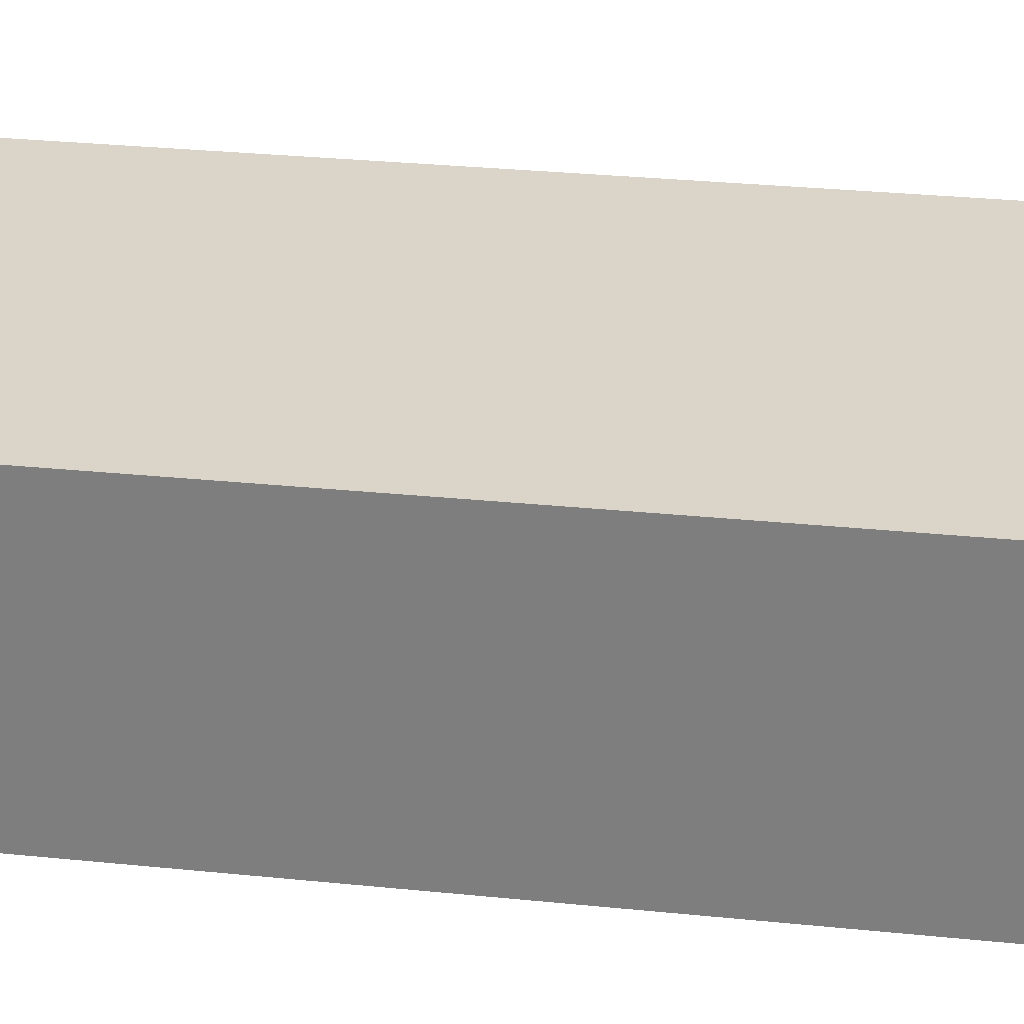
<metadata>
{"format":"obj","ext":"obj","renderer":"f3d","projection":"perspective","resolution":1024,"background":"white","views":[{"elev":29.1,"azim":98.7,"up":"+Z"}]}
</metadata>
<code>
v -0.391 -0.8911 -0.2305
v 0.391 -0.8911 -0.2305
v -0.391 -0.8911 0.2305
v 0.391 -0.8911 0.2305
v -0.391 0.8911 -0.2305
v 0.391 0.8911 -0.2305
v -0.391 0.8911 0.2305
v 0.391 0.8911 0.2305
v 0 0.8911 0
v 0.391 0.8911 0
v 0 0.8911 -0.2305
v -0.391 0.8911 0
v 0 0.8911 0.2305
v -0.391 -0.8911 0
v -0.391 0 0
v -0.391 0 -0.2305
v -0.391 0 0.2305
v 0 -0.8911 -0.2305
v 0 -0.8911 0
v 0.391 -0.8911 0
v 0 -0.8911 0.2305
v 0.391 0 -0.2305
v 0.391 0 0
v 0.391 0 0.2305
v 0 0 0.2305
v 0 0 -0.2305
v -0.1955 0.8911 -0.1152
v 0 0.8911 -0.1152
v -0.1955 0.8911 -0.2305
v 0.1955 0.8911 0.1152
v 0.391 0.8911 0.1152
v 0.1955 0.8911 0
v 0.391 0.8911 -0.1152
v 0.1955 0.8911 -0.2305
v 0.1955 0.8911 -0.1152
v -0.391 0.8911 -0.1152
v -0.1955 0.8911 0
v -0.391 0.8911 0.1152
v -0.1955 0.8911 0.2305
v -0.1955 0.8911 0.1152
v 0.1955 0.8911 0.2305
v 0 0.8911 0.1152
v -0.391 -0.8911 -0.1152
v -0.391 -0.4455 -0.1152
v -0.391 -0.4455 -0.2305
v -0.391 -0.8911 0.1152
v -0.391 -0.4455 0.1152
v -0.391 -0.4455 0
v -0.391 0.4455 -0.1152
v -0.391 0.4455 -0.2305
v -0.391 0 -0.1152
v -0.391 -0.4455 0.2305
v -0.391 0 0.1152
v -0.391 0.4455 0.2305
v -0.391 0.4455 0.1152
v -0.391 0.4455 0
v -0.1955 -0.8911 -0.2305
v -0.1955 -0.8911 -0.1152
v 0.1955 -0.8911 -0.2305
v 0.1955 -0.8911 -0.1152
v 0 -0.8911 -0.1152
v -0.1955 -0.8911 0.1152
v -0.1955 -0.8911 0
v 0.391 -0.8911 -0.1152
v 0.1955 -0.8911 0
v 0.391 -0.8911 0.1152
v 0.1955 -0.8911 0.2305
v 0.1955 -0.8911 0.1152
v -0.1955 -0.8911 0.2305
v 0 -0.8911 0.1152
v 0.391 -0.4455 -0.2305
v 0.391 0 -0.1152
v 0.391 -0.4455 -0.1152
v 0.391 0.4455 -0.2305
v 0.391 0.4455 -0.1152
v 0.391 0.4455 0.1152
v 0.391 0.4455 0
v 0.391 -0.4455 0
v 0.391 0.4455 0.2305
v 0.391 0 0.1152
v 0.391 -0.4455 0.2305
v 0.391 -0.4455 0.1152
v 0 -0.4455 0.2305
v -0.1955 -0.4455 0.2305
v 0.1955 -0.4455 0.2305
v 0.1955 0.4455 0.2305
v 0.1955 0 0.2305
v -0.1955 0 0.2305
v 0 0.4455 0.2305
v -0.1955 0.4455 0.2305
v -0.1955 -0.4455 -0.2305
v -0.1955 0.4455 -0.2305
v -0.1955 0 -0.2305
v 0.1955 -0.4455 -0.2305
v 0 -0.4455 -0.2305
v 0.1955 0 -0.2305
v 0 0.4455 -0.2305
v 0.1955 0.4455 -0.2305
v -0.2932 0.8911 -0.1728
v -0.1955 0.8911 -0.1728
v -0.2932 0.8911 -0.2305
v -0.09775 0.8911 -0.05762
v 0 0.8911 -0.05762
v -0.09775 0.8911 -0.1152
v 0 0.8911 -0.1728
v -0.09775 0.8911 -0.2305
v -0.09775 0.8911 -0.1728
v 0.09775 0.8911 0.05762
v 0.1955 0.8911 0.05762
v 0.09775 0.8911 0
v 0.2932 0.8911 0.1728
v 0.391 0.8911 0.1728
v 0.2932 0.8911 0.1152
v 0.391 0.8911 0.05762
v 0.2932 0.8911 0
v 0.2932 0.8911 0.05762
v 0.391 0.8911 -0.05762
v 0.2932 0.8911 -0.1152
v 0.2932 0.8911 -0.05762
v 0.391 0.8911 -0.1728
v 0.2932 0.8911 -0.2305
v 0.2932 0.8911 -0.1728
v 0.09775 0.8911 -0.2305
v 0.09775 0.8911 -0.1728
v 0.1955 0.8911 -0.1728
v 0.09775 0.8911 -0.05762
v 0.1955 0.8911 -0.05762
v 0.09775 0.8911 -0.1152
v -0.391 0.8911 -0.1728
v -0.2932 0.8911 -0.1152
v -0.391 0.8911 -0.05762
v -0.2932 0.8911 0
v -0.2932 0.8911 -0.05762
v -0.09775 0.8911 0
v -0.1955 0.8911 -0.05762
v -0.391 0.8911 0.05762
v -0.2932 0.8911 0.1152
v -0.2932 0.8911 0.05762
v -0.391 0.8911 0.1728
v -0.2932 0.8911 0.2305
v -0.2932 0.8911 0.1728
v -0.09775 0.8911 0.2305
v -0.09775 0.8911 0.1728
v -0.1955 0.8911 0.1728
v 0.09775 0.8911 0.2305
v 0.09775 0.8911 0.1728
v 0 0.8911 0.1728
v 0.2932 0.8911 0.2305
v 0.1955 0.8911 0.1728
v 0 0.8911 0.05762
v 0.09775 0.8911 0.1152
v -0.1955 0.8911 0.05762
v -0.09775 0.8911 0.1152
v -0.09775 0.8911 0.05762
v -0.391 -0.8911 -0.1728
v -0.391 -0.6683 -0.1728
v -0.391 -0.6683 -0.2305
v -0.391 -0.8911 -0.05762
v -0.391 -0.6683 -0.05762
v -0.391 -0.6683 -0.1152
v -0.391 -0.2228 -0.1728
v -0.391 -0.2228 -0.2305
v -0.391 -0.4455 -0.1728
v -0.391 -0.8911 0.05762
v -0.391 -0.6683 0.05762
v -0.391 -0.6683 0
v -0.391 -0.8911 0.1728
v -0.391 -0.6683 0.1728
v -0.391 -0.6683 0.1152
v -0.391 -0.2228 0.05762
v -0.391 -0.2228 0
v -0.391 -0.4455 0.05762
v -0.391 0.2228 -0.05762
v -0.391 0.2228 -0.1152
v -0.391 0 -0.05762
v -0.391 0.6683 -0.1728
v -0.391 0.6683 -0.2305
v -0.391 0.4455 -0.1728
v -0.391 0.2228 -0.2305
v -0.391 0 -0.1728
v -0.391 0.2228 -0.1728
v -0.391 -0.4455 -0.05762
v -0.391 -0.2228 -0.05762
v -0.391 -0.2228 -0.1152
v -0.391 -0.6683 0.2305
v -0.391 -0.4455 0.1728
v -0.391 -0.2228 0.2305
v -0.391 0 0.1728
v -0.391 -0.2228 0.1728
v -0.391 0 0.05762
v -0.391 -0.2228 0.1152
v -0.391 0.2228 0.2305
v -0.391 0.4455 0.1728
v -0.391 0.2228 0.1728
v -0.391 0.6683 0.2305
v -0.391 0.6683 0.1728
v -0.391 0.6683 0.05762
v -0.391 0.6683 0.1152
v -0.391 0.6683 -0.05762
v -0.391 0.6683 0
v -0.391 0.6683 -0.1152
v -0.391 0.2228 0
v -0.391 0.4455 -0.05762
v -0.391 0.2228 0.1152
v -0.391 0.4455 0.05762
v -0.391 0.2228 0.05762
v -0.2932 -0.8911 -0.2305
v -0.2932 -0.8911 -0.1728
v -0.09775 -0.8911 -0.2305
v -0.09775 -0.8911 -0.1728
v -0.1955 -0.8911 -0.1728
v -0.2932 -0.8911 -0.05762
v -0.2932 -0.8911 -0.1152
v 0.09775 -0.8911 -0.2305
v 0.09775 -0.8911 -0.1728
v 0 -0.8911 -0.1728
v 0.2932 -0.8911 -0.2305
v 0.2932 -0.8911 -0.1728
v 0.1955 -0.8911 -0.1728
v 0.09775 -0.8911 -0.05762
v 0 -0.8911 -0.05762
v 0.09775 -0.8911 -0.1152
v -0.09775 -0.8911 0.05762
v -0.1955 -0.8911 0.05762
v -0.09775 -0.8911 0
v -0.2932 -0.8911 0.1728
v -0.2932 -0.8911 0.1152
v -0.2932 -0.8911 0
v -0.2932 -0.8911 0.05762
v -0.09775 -0.8911 -0.1152
v -0.09775 -0.8911 -0.05762
v -0.1955 -0.8911 -0.05762
v 0.391 -0.8911 -0.1728
v 0.2932 -0.8911 -0.1152
v 0.391 -0.8911 -0.05762
v 0.2932 -0.8911 0
v 0.2932 -0.8911 -0.05762
v 0.09775 -0.8911 0
v 0.1955 -0.8911 -0.05762
v 0.391 -0.8911 0.05762
v 0.2932 -0.8911 0.1152
v 0.2932 -0.8911 0.05762
v 0.391 -0.8911 0.1728
v 0.2932 -0.8911 0.2305
v 0.2932 -0.8911 0.1728
v 0.09775 -0.8911 0.2305
v 0.09775 -0.8911 0.1728
v 0.1955 -0.8911 0.1728
v -0.09775 -0.8911 0.2305
v -0.09775 -0.8911 0.1728
v 0 -0.8911 0.1728
v -0.2932 -0.8911 0.2305
v -0.1955 -0.8911 0.1728
v 0 -0.8911 0.05762
v -0.09775 -0.8911 0.1152
v 0.1955 -0.8911 0.05762
v 0.09775 -0.8911 0.1152
v 0.09775 -0.8911 0.05762
v 0.391 -0.6683 -0.2305
v 0.391 -0.4455 -0.1728
v 0.391 -0.6683 -0.1728
v 0.391 -0.2228 -0.2305
v 0.391 0 -0.1728
v 0.391 -0.2228 -0.1728
v 0.391 0 -0.05762
v 0.391 -0.2228 -0.05762
v 0.391 -0.2228 -0.1152
v 0.391 0.2228 -0.2305
v 0.391 0.4455 -0.1728
v 0.391 0.2228 -0.1728
v 0.391 0.6683 -0.2305
v 0.391 0.6683 -0.1728
v 0.391 0.6683 -0.05762
v 0.391 0.6683 -0.1152
v 0.391 0.6683 0.05762
v 0.391 0.6683 0
v 0.391 0.6683 0.1728
v 0.391 0.6683 0.1152
v 0.391 0.2228 0.05762
v 0.391 0.2228 0
v 0.391 0.4455 0.05762
v 0.391 0.2228 -0.1152
v 0.391 0.4455 -0.05762
v 0.391 0.2228 -0.05762
v 0.391 -0.6683 -0.1152
v 0.391 -0.2228 0
v 0.391 -0.4455 -0.05762
v 0.391 -0.6683 0
v 0.391 -0.6683 -0.05762
v 0.391 0.2228 0.1152
v 0.391 0 0.05762
v 0.391 0.6683 0.2305
v 0.391 0.4455 0.1728
v 0.391 0.2228 0.2305
v 0.391 0 0.1728
v 0.391 0.2228 0.1728
v 0.391 -0.2228 0.2305
v 0.391 -0.4455 0.1728
v 0.391 -0.2228 0.1728
v 0.391 -0.6683 0.2305
v 0.391 -0.6683 0.1728
v 0.391 -0.6683 0.05762
v 0.391 -0.6683 0.1152
v 0.391 -0.2228 0.05762
v 0.391 -0.2228 0.1152
v 0.391 -0.4455 0.05762
v -0.1955 -0.6683 0.2305
v -0.2932 -0.6683 0.2305
v 0 -0.6683 0.2305
v -0.09775 -0.6683 0.2305
v 0 -0.2228 0.2305
v -0.09775 -0.2228 0.2305
v -0.09775 -0.4455 0.2305
v 0.1955 -0.6683 0.2305
v 0.09775 -0.6683 0.2305
v 0.2932 -0.6683 0.2305
v 0.2932 -0.2228 0.2305
v 0.2932 -0.4455 0.2305
v 0.2932 0.2228 0.2305
v 0.2932 0 0.2305
v 0.2932 0.6683 0.2305
v 0.2932 0.4455 0.2305
v 0.09775 0.2228 0.2305
v 0.09775 0 0.2305
v 0.1955 0.2228 0.2305
v 0.09775 -0.4455 0.2305
v 0.1955 -0.2228 0.2305
v 0.09775 -0.2228 0.2305
v -0.2932 -0.4455 0.2305
v -0.09775 0 0.2305
v -0.1955 -0.2228 0.2305
v -0.2932 0 0.2305
v -0.2932 -0.2228 0.2305
v 0.09775 0.4455 0.2305
v 0 0.2228 0.2305
v 0.1955 0.6683 0.2305
v 0 0.6683 0.2305
v 0.09775 0.6683 0.2305
v -0.1955 0.6683 0.2305
v -0.09775 0.6683 0.2305
v -0.2932 0.6683 0.2305
v -0.2932 0.2228 0.2305
v -0.2932 0.4455 0.2305
v -0.09775 0.2228 0.2305
v -0.09775 0.4455 0.2305
v -0.1955 0.2228 0.2305
v -0.2932 -0.6683 -0.2305
v -0.2932 -0.2228 -0.2305
v -0.2932 -0.4455 -0.2305
v -0.09775 -0.6683 -0.2305
v -0.1955 -0.6683 -0.2305
v -0.2932 0.2228 -0.2305
v -0.2932 0 -0.2305
v -0.2932 0.6683 -0.2305
v -0.2932 0.4455 -0.2305
v -0.09775 0.2228 -0.2305
v -0.09775 0 -0.2305
v -0.1955 0.2228 -0.2305
v 0.09775 -0.2228 -0.2305
v 0.09775 -0.4455 -0.2305
v 0 -0.2228 -0.2305
v 0.2932 -0.6683 -0.2305
v 0.1955 -0.6683 -0.2305
v 0 -0.6683 -0.2305
v 0.09775 -0.6683 -0.2305
v -0.1955 -0.2228 -0.2305
v -0.09775 -0.2228 -0.2305
v -0.09775 -0.4455 -0.2305
v 0.2932 -0.4455 -0.2305
v 0.09775 0 -0.2305
v 0.1955 -0.2228 -0.2305
v 0.2932 0 -0.2305
v 0.2932 -0.2228 -0.2305
v -0.09775 0.4455 -0.2305
v 0 0.2228 -0.2305
v -0.1955 0.6683 -0.2305
v 0 0.6683 -0.2305
v -0.09775 0.6683 -0.2305
v 0.1955 0.6683 -0.2305
v 0.09775 0.6683 -0.2305
v 0.2932 0.6683 -0.2305
v 0.2932 0.2228 -0.2305
v 0.2932 0.4455 -0.2305
v 0.09775 0.2228 -0.2305
v 0.09775 0.4455 -0.2305
v 0.1955 0.2228 -0.2305
f 5 99 101
f 99 27 100
f 100 29 101
f 99 100 101
f 27 102 104
f 102 9 103
f 103 28 104
f 102 103 104
f 28 105 107
f 105 11 106
f 106 29 107
f 105 106 107
f 27 104 100
f 104 28 107
f 107 29 100
f 104 107 100
f 9 108 110
f 108 30 109
f 109 32 110
f 108 109 110
f 30 111 113
f 111 8 112
f 112 31 113
f 111 112 113
f 31 114 116
f 114 10 115
f 115 32 116
f 114 115 116
f 30 113 109
f 113 31 116
f 116 32 109
f 113 116 109
f 10 117 119
f 117 33 118
f 118 35 119
f 117 118 119
f 33 120 122
f 120 6 121
f 121 34 122
f 120 121 122
f 34 123 125
f 123 11 124
f 124 35 125
f 123 124 125
f 33 122 118
f 122 34 125
f 125 35 118
f 122 125 118
f 9 110 103
f 110 32 126
f 126 28 103
f 110 126 103
f 32 115 127
f 115 10 119
f 119 35 127
f 115 119 127
f 35 124 128
f 124 11 105
f 105 28 128
f 124 105 128
f 32 127 126
f 127 35 128
f 128 28 126
f 127 128 126
f 5 129 99
f 129 36 130
f 130 27 99
f 129 130 99
f 36 131 133
f 131 12 132
f 132 37 133
f 131 132 133
f 37 134 135
f 134 9 102
f 102 27 135
f 134 102 135
f 36 133 130
f 133 37 135
f 135 27 130
f 133 135 130
f 12 136 138
f 136 38 137
f 137 40 138
f 136 137 138
f 38 139 141
f 139 7 140
f 140 39 141
f 139 140 141
f 39 142 144
f 142 13 143
f 143 40 144
f 142 143 144
f 38 141 137
f 141 39 144
f 144 40 137
f 141 144 137
f 13 145 147
f 145 41 146
f 146 42 147
f 145 146 147
f 41 148 149
f 148 8 111
f 111 30 149
f 148 111 149
f 30 108 151
f 108 9 150
f 150 42 151
f 108 150 151
f 41 149 146
f 149 30 151
f 151 42 146
f 149 151 146
f 12 138 132
f 138 40 152
f 152 37 132
f 138 152 132
f 40 143 153
f 143 13 147
f 147 42 153
f 143 147 153
f 42 150 154
f 150 9 134
f 134 37 154
f 150 134 154
f 40 153 152
f 153 42 154
f 154 37 152
f 153 154 152
f 1 155 157
f 155 43 156
f 156 45 157
f 155 156 157
f 43 158 160
f 158 14 159
f 159 44 160
f 158 159 160
f 44 161 163
f 161 16 162
f 162 45 163
f 161 162 163
f 43 160 156
f 160 44 163
f 163 45 156
f 160 163 156
f 14 164 166
f 164 46 165
f 165 48 166
f 164 165 166
f 46 167 169
f 167 3 168
f 168 47 169
f 167 168 169
f 47 170 172
f 170 15 171
f 171 48 172
f 170 171 172
f 46 169 165
f 169 47 172
f 172 48 165
f 169 172 165
f 15 173 175
f 173 49 174
f 174 51 175
f 173 174 175
f 49 176 178
f 176 5 177
f 177 50 178
f 176 177 178
f 50 179 181
f 179 16 180
f 180 51 181
f 179 180 181
f 49 178 174
f 178 50 181
f 181 51 174
f 178 181 174
f 14 166 159
f 166 48 182
f 182 44 159
f 166 182 159
f 48 171 183
f 171 15 175
f 175 51 183
f 171 175 183
f 51 180 184
f 180 16 161
f 161 44 184
f 180 161 184
f 48 183 182
f 183 51 184
f 184 44 182
f 183 184 182
f 3 185 168
f 185 52 186
f 186 47 168
f 185 186 168
f 52 187 189
f 187 17 188
f 188 53 189
f 187 188 189
f 53 190 191
f 190 15 170
f 170 47 191
f 190 170 191
f 52 189 186
f 189 53 191
f 191 47 186
f 189 191 186
f 17 192 194
f 192 54 193
f 193 55 194
f 192 193 194
f 54 195 196
f 195 7 139
f 139 38 196
f 195 139 196
f 38 136 198
f 136 12 197
f 197 55 198
f 136 197 198
f 54 196 193
f 196 38 198
f 198 55 193
f 196 198 193
f 12 131 200
f 131 36 199
f 199 56 200
f 131 199 200
f 36 129 201
f 129 5 176
f 176 49 201
f 129 176 201
f 49 173 203
f 173 15 202
f 202 56 203
f 173 202 203
f 36 201 199
f 201 49 203
f 203 56 199
f 201 203 199
f 17 194 188
f 194 55 204
f 204 53 188
f 194 204 188
f 55 197 205
f 197 12 200
f 200 56 205
f 197 200 205
f 56 202 206
f 202 15 190
f 190 53 206
f 202 190 206
f 55 205 204
f 205 56 206
f 206 53 204
f 205 206 204
f 1 207 155
f 207 57 208
f 208 43 155
f 207 208 155
f 57 209 211
f 209 18 210
f 210 58 211
f 209 210 211
f 58 212 213
f 212 14 158
f 158 43 213
f 212 158 213
f 57 211 208
f 211 58 213
f 213 43 208
f 211 213 208
f 18 214 216
f 214 59 215
f 215 61 216
f 214 215 216
f 59 217 219
f 217 2 218
f 218 60 219
f 217 218 219
f 60 220 222
f 220 19 221
f 221 61 222
f 220 221 222
f 59 219 215
f 219 60 222
f 222 61 215
f 219 222 215
f 19 223 225
f 223 62 224
f 224 63 225
f 223 224 225
f 62 226 227
f 226 3 167
f 167 46 227
f 226 167 227
f 46 164 229
f 164 14 228
f 228 63 229
f 164 228 229
f 62 227 224
f 227 46 229
f 229 63 224
f 227 229 224
f 18 216 210
f 216 61 230
f 230 58 210
f 216 230 210
f 61 221 231
f 221 19 225
f 225 63 231
f 221 225 231
f 63 228 232
f 228 14 212
f 212 58 232
f 228 212 232
f 61 231 230
f 231 63 232
f 232 58 230
f 231 232 230
f 2 233 218
f 233 64 234
f 234 60 218
f 233 234 218
f 64 235 237
f 235 20 236
f 236 65 237
f 235 236 237
f 65 238 239
f 238 19 220
f 220 60 239
f 238 220 239
f 64 237 234
f 237 65 239
f 239 60 234
f 237 239 234
f 20 240 242
f 240 66 241
f 241 68 242
f 240 241 242
f 66 243 245
f 243 4 244
f 244 67 245
f 243 244 245
f 67 246 248
f 246 21 247
f 247 68 248
f 246 247 248
f 66 245 241
f 245 67 248
f 248 68 241
f 245 248 241
f 21 249 251
f 249 69 250
f 250 70 251
f 249 250 251
f 69 252 253
f 252 3 226
f 226 62 253
f 252 226 253
f 62 223 255
f 223 19 254
f 254 70 255
f 223 254 255
f 69 253 250
f 253 62 255
f 255 70 250
f 253 255 250
f 20 242 236
f 242 68 256
f 256 65 236
f 242 256 236
f 68 247 257
f 247 21 251
f 251 70 257
f 247 251 257
f 70 254 258
f 254 19 238
f 238 65 258
f 254 238 258
f 68 257 256
f 257 70 258
f 258 65 256
f 257 258 256
f 2 259 261
f 259 71 260
f 260 73 261
f 259 260 261
f 71 262 264
f 262 22 263
f 263 72 264
f 262 263 264
f 72 265 267
f 265 23 266
f 266 73 267
f 265 266 267
f 71 264 260
f 264 72 267
f 267 73 260
f 264 267 260
f 22 268 270
f 268 74 269
f 269 75 270
f 268 269 270
f 74 271 272
f 271 6 120
f 120 33 272
f 271 120 272
f 33 117 274
f 117 10 273
f 273 75 274
f 117 273 274
f 74 272 269
f 272 33 274
f 274 75 269
f 272 274 269
f 10 114 276
f 114 31 275
f 275 77 276
f 114 275 276
f 31 112 278
f 112 8 277
f 277 76 278
f 112 277 278
f 76 279 281
f 279 23 280
f 280 77 281
f 279 280 281
f 31 278 275
f 278 76 281
f 281 77 275
f 278 281 275
f 22 270 263
f 270 75 282
f 282 72 263
f 270 282 263
f 75 273 283
f 273 10 276
f 276 77 283
f 273 276 283
f 77 280 284
f 280 23 265
f 265 72 284
f 280 265 284
f 75 283 282
f 283 77 284
f 284 72 282
f 283 284 282
f 2 261 233
f 261 73 285
f 285 64 233
f 261 285 233
f 73 266 287
f 266 23 286
f 286 78 287
f 266 286 287
f 78 288 289
f 288 20 235
f 235 64 289
f 288 235 289
f 73 287 285
f 287 78 289
f 289 64 285
f 287 289 285
f 23 279 291
f 279 76 290
f 290 80 291
f 279 290 291
f 76 277 293
f 277 8 292
f 292 79 293
f 277 292 293
f 79 294 296
f 294 24 295
f 295 80 296
f 294 295 296
f 76 293 290
f 293 79 296
f 296 80 290
f 293 296 290
f 24 297 299
f 297 81 298
f 298 82 299
f 297 298 299
f 81 300 301
f 300 4 243
f 243 66 301
f 300 243 301
f 66 240 303
f 240 20 302
f 302 82 303
f 240 302 303
f 81 301 298
f 301 66 303
f 303 82 298
f 301 303 298
f 23 291 286
f 291 80 304
f 304 78 286
f 291 304 286
f 80 295 305
f 295 24 299
f 299 82 305
f 295 299 305
f 82 302 306
f 302 20 288
f 288 78 306
f 302 288 306
f 80 305 304
f 305 82 306
f 306 78 304
f 305 306 304
f 3 252 308
f 252 69 307
f 307 84 308
f 252 307 308
f 69 249 310
f 249 21 309
f 309 83 310
f 249 309 310
f 83 311 313
f 311 25 312
f 312 84 313
f 311 312 313
f 69 310 307
f 310 83 313
f 313 84 307
f 310 313 307
f 21 246 315
f 246 67 314
f 314 85 315
f 246 314 315
f 67 244 316
f 244 4 300
f 300 81 316
f 244 300 316
f 81 297 318
f 297 24 317
f 317 85 318
f 297 317 318
f 67 316 314
f 316 81 318
f 318 85 314
f 316 318 314
f 24 294 320
f 294 79 319
f 319 87 320
f 294 319 320
f 79 292 322
f 292 8 321
f 321 86 322
f 292 321 322
f 86 323 325
f 323 25 324
f 324 87 325
f 323 324 325
f 79 322 319
f 322 86 325
f 325 87 319
f 322 325 319
f 21 315 309
f 315 85 326
f 326 83 309
f 315 326 309
f 85 317 327
f 317 24 320
f 320 87 327
f 317 320 327
f 87 324 328
f 324 25 311
f 311 83 328
f 324 311 328
f 85 327 326
f 327 87 328
f 328 83 326
f 327 328 326
f 3 308 185
f 308 84 329
f 329 52 185
f 308 329 185
f 84 312 331
f 312 25 330
f 330 88 331
f 312 330 331
f 88 332 333
f 332 17 187
f 187 52 333
f 332 187 333
f 84 331 329
f 331 88 333
f 333 52 329
f 331 333 329
f 25 323 335
f 323 86 334
f 334 89 335
f 323 334 335
f 86 321 336
f 321 8 148
f 148 41 336
f 321 148 336
f 41 145 338
f 145 13 337
f 337 89 338
f 145 337 338
f 86 336 334
f 336 41 338
f 338 89 334
f 336 338 334
f 13 142 340
f 142 39 339
f 339 90 340
f 142 339 340
f 39 140 341
f 140 7 195
f 195 54 341
f 140 195 341
f 54 192 343
f 192 17 342
f 342 90 343
f 192 342 343
f 39 341 339
f 341 54 343
f 343 90 339
f 341 343 339
f 25 335 330
f 335 89 344
f 344 88 330
f 335 344 330
f 89 337 345
f 337 13 340
f 340 90 345
f 337 340 345
f 90 342 346
f 342 17 332
f 332 88 346
f 342 332 346
f 89 345 344
f 345 90 346
f 346 88 344
f 345 346 344
f 1 157 207
f 157 45 347
f 347 57 207
f 157 347 207
f 45 162 349
f 162 16 348
f 348 91 349
f 162 348 349
f 91 350 351
f 350 18 209
f 209 57 351
f 350 209 351
f 45 349 347
f 349 91 351
f 351 57 347
f 349 351 347
f 16 179 353
f 179 50 352
f 352 93 353
f 179 352 353
f 50 177 355
f 177 5 354
f 354 92 355
f 177 354 355
f 92 356 358
f 356 26 357
f 357 93 358
f 356 357 358
f 50 355 352
f 355 92 358
f 358 93 352
f 355 358 352
f 26 359 361
f 359 94 360
f 360 95 361
f 359 360 361
f 94 362 363
f 362 2 217
f 217 59 363
f 362 217 363
f 59 214 365
f 214 18 364
f 364 95 365
f 214 364 365
f 94 363 360
f 363 59 365
f 365 95 360
f 363 365 360
f 16 353 348
f 353 93 366
f 366 91 348
f 353 366 348
f 93 357 367
f 357 26 361
f 361 95 367
f 357 361 367
f 95 364 368
f 364 18 350
f 350 91 368
f 364 350 368
f 93 367 366
f 367 95 368
f 368 91 366
f 367 368 366
f 2 362 259
f 362 94 369
f 369 71 259
f 362 369 259
f 94 359 371
f 359 26 370
f 370 96 371
f 359 370 371
f 96 372 373
f 372 22 262
f 262 71 373
f 372 262 373
f 94 371 369
f 371 96 373
f 373 71 369
f 371 373 369
f 26 356 375
f 356 92 374
f 374 97 375
f 356 374 375
f 92 354 376
f 354 5 101
f 101 29 376
f 354 101 376
f 29 106 378
f 106 11 377
f 377 97 378
f 106 377 378
f 92 376 374
f 376 29 378
f 378 97 374
f 376 378 374
f 11 123 380
f 123 34 379
f 379 98 380
f 123 379 380
f 34 121 381
f 121 6 271
f 271 74 381
f 121 271 381
f 74 268 383
f 268 22 382
f 382 98 383
f 268 382 383
f 34 381 379
f 381 74 383
f 383 98 379
f 381 383 379
f 26 375 370
f 375 97 384
f 384 96 370
f 375 384 370
f 97 377 385
f 377 11 380
f 380 98 385
f 377 380 385
f 98 382 386
f 382 22 372
f 372 96 386
f 382 372 386
f 97 385 384
f 385 98 386
f 386 96 384
f 385 386 384

</code>
